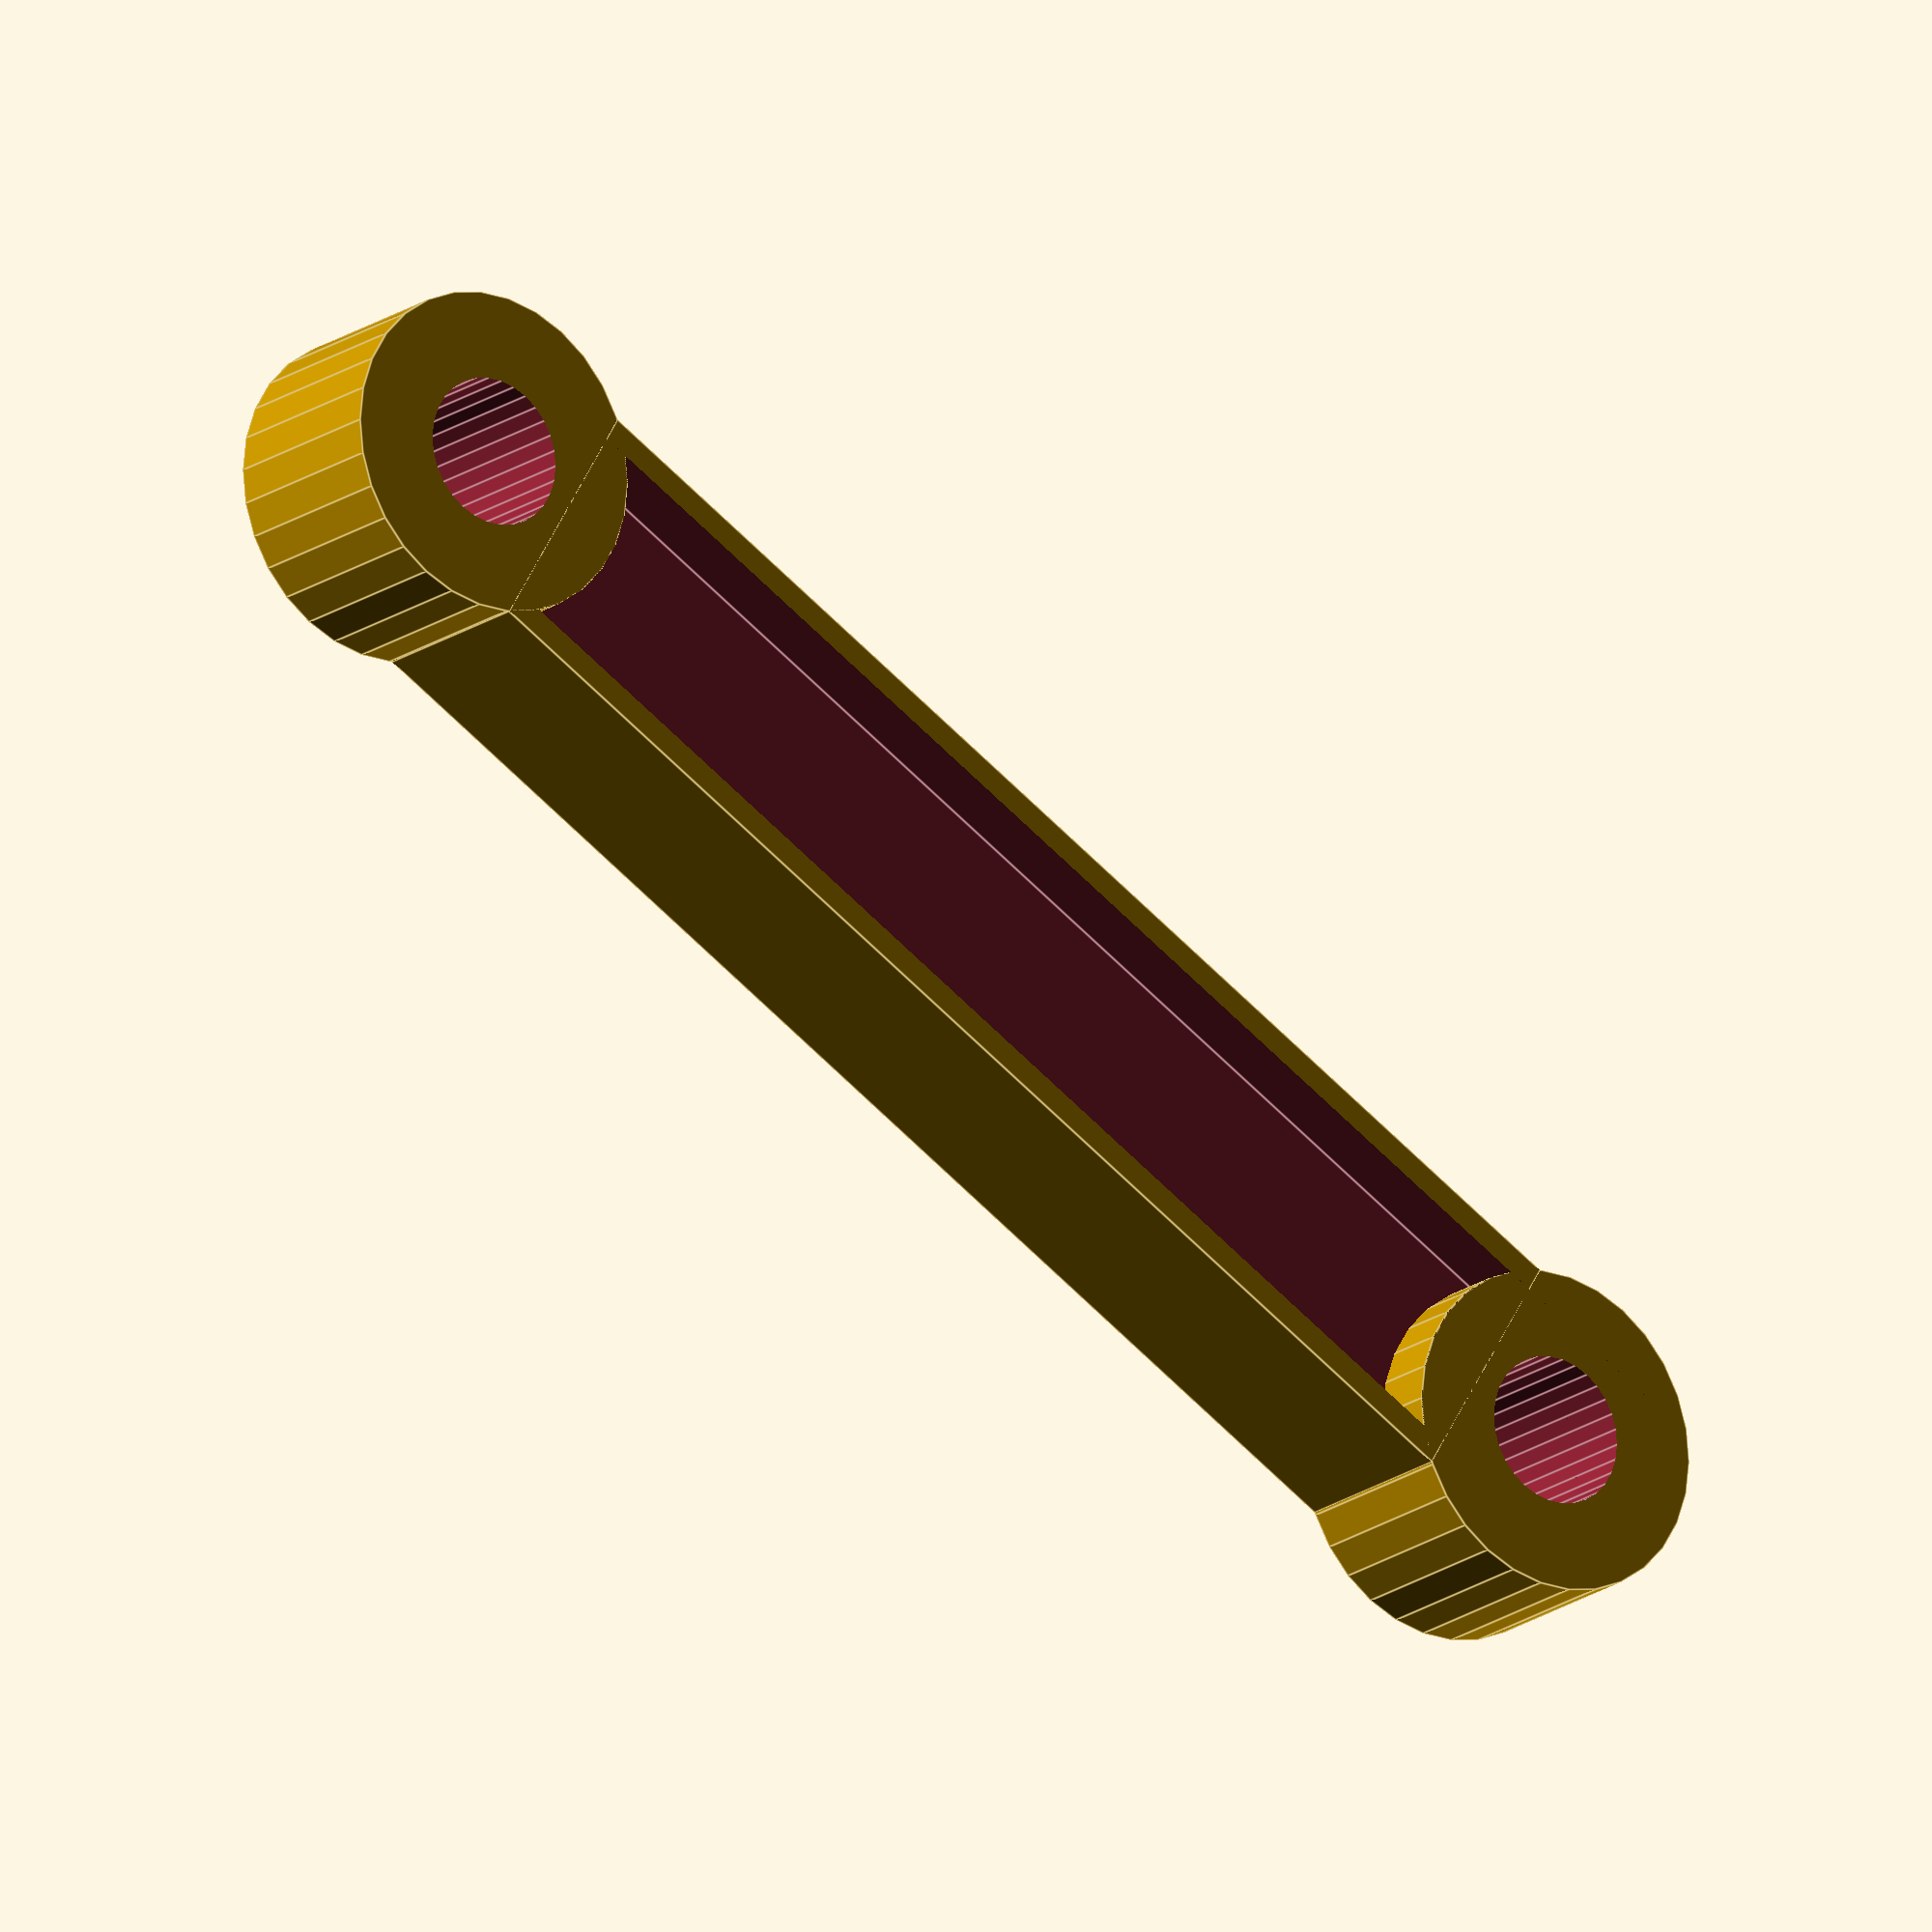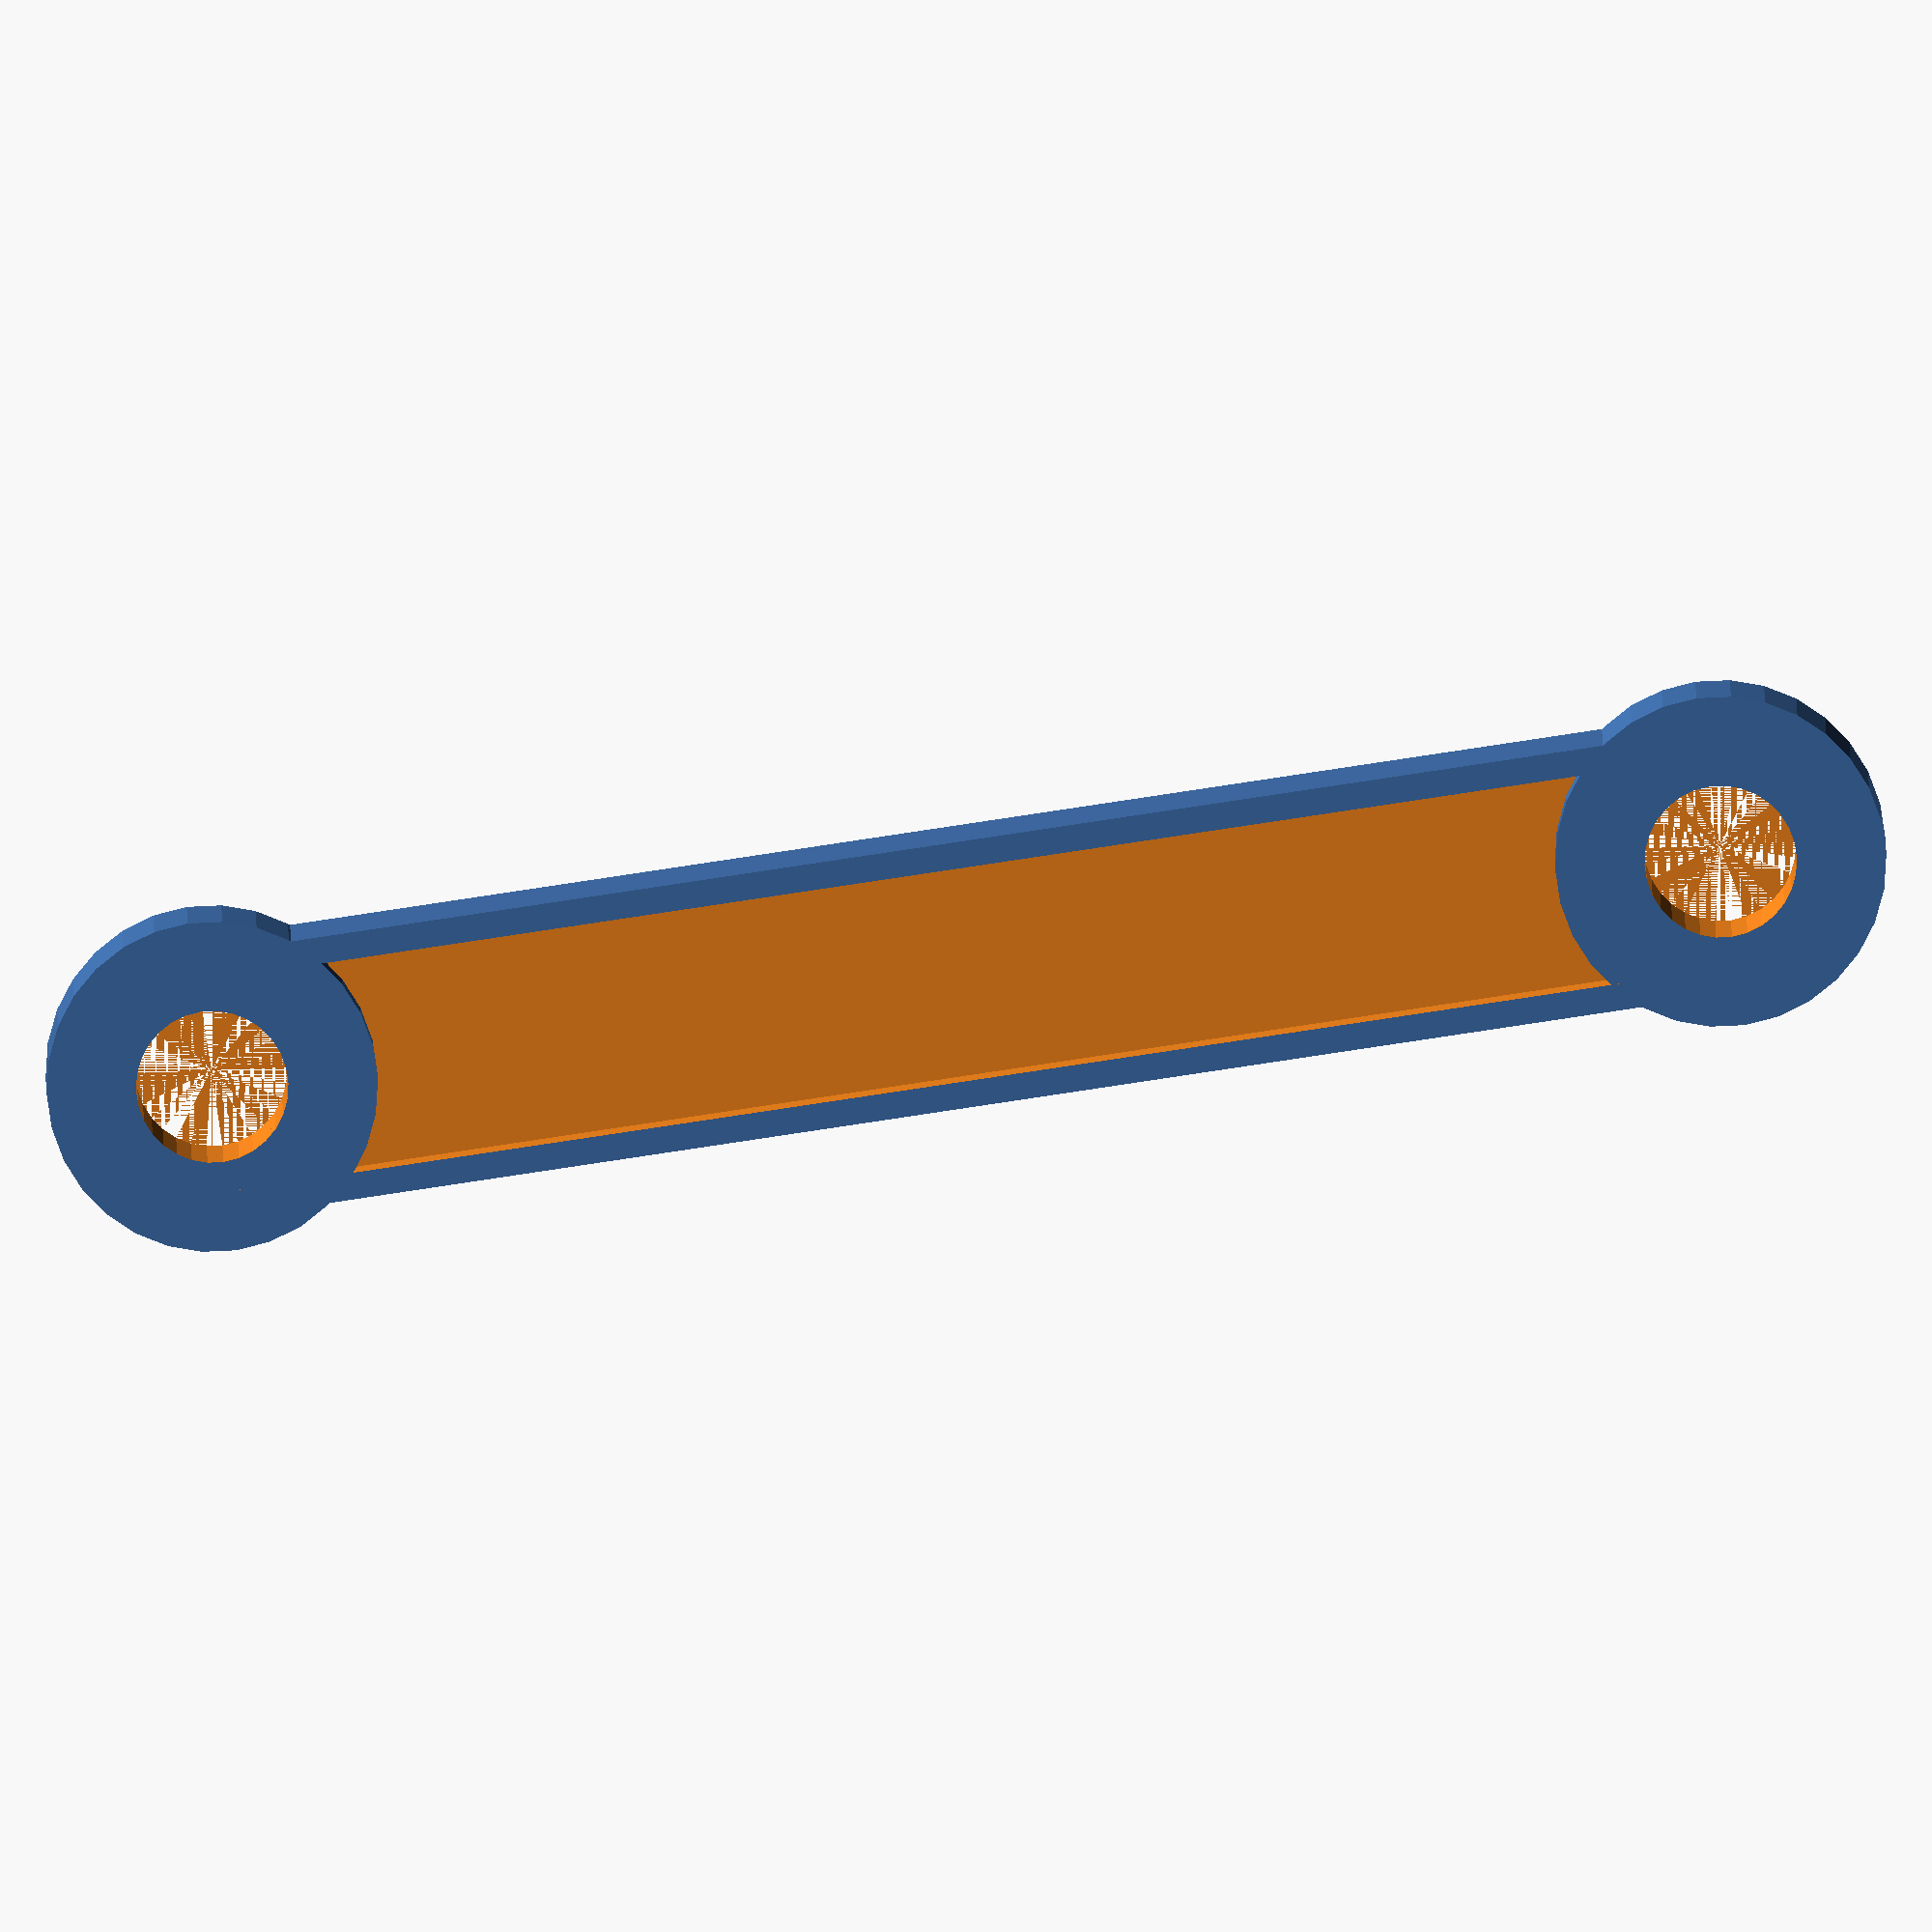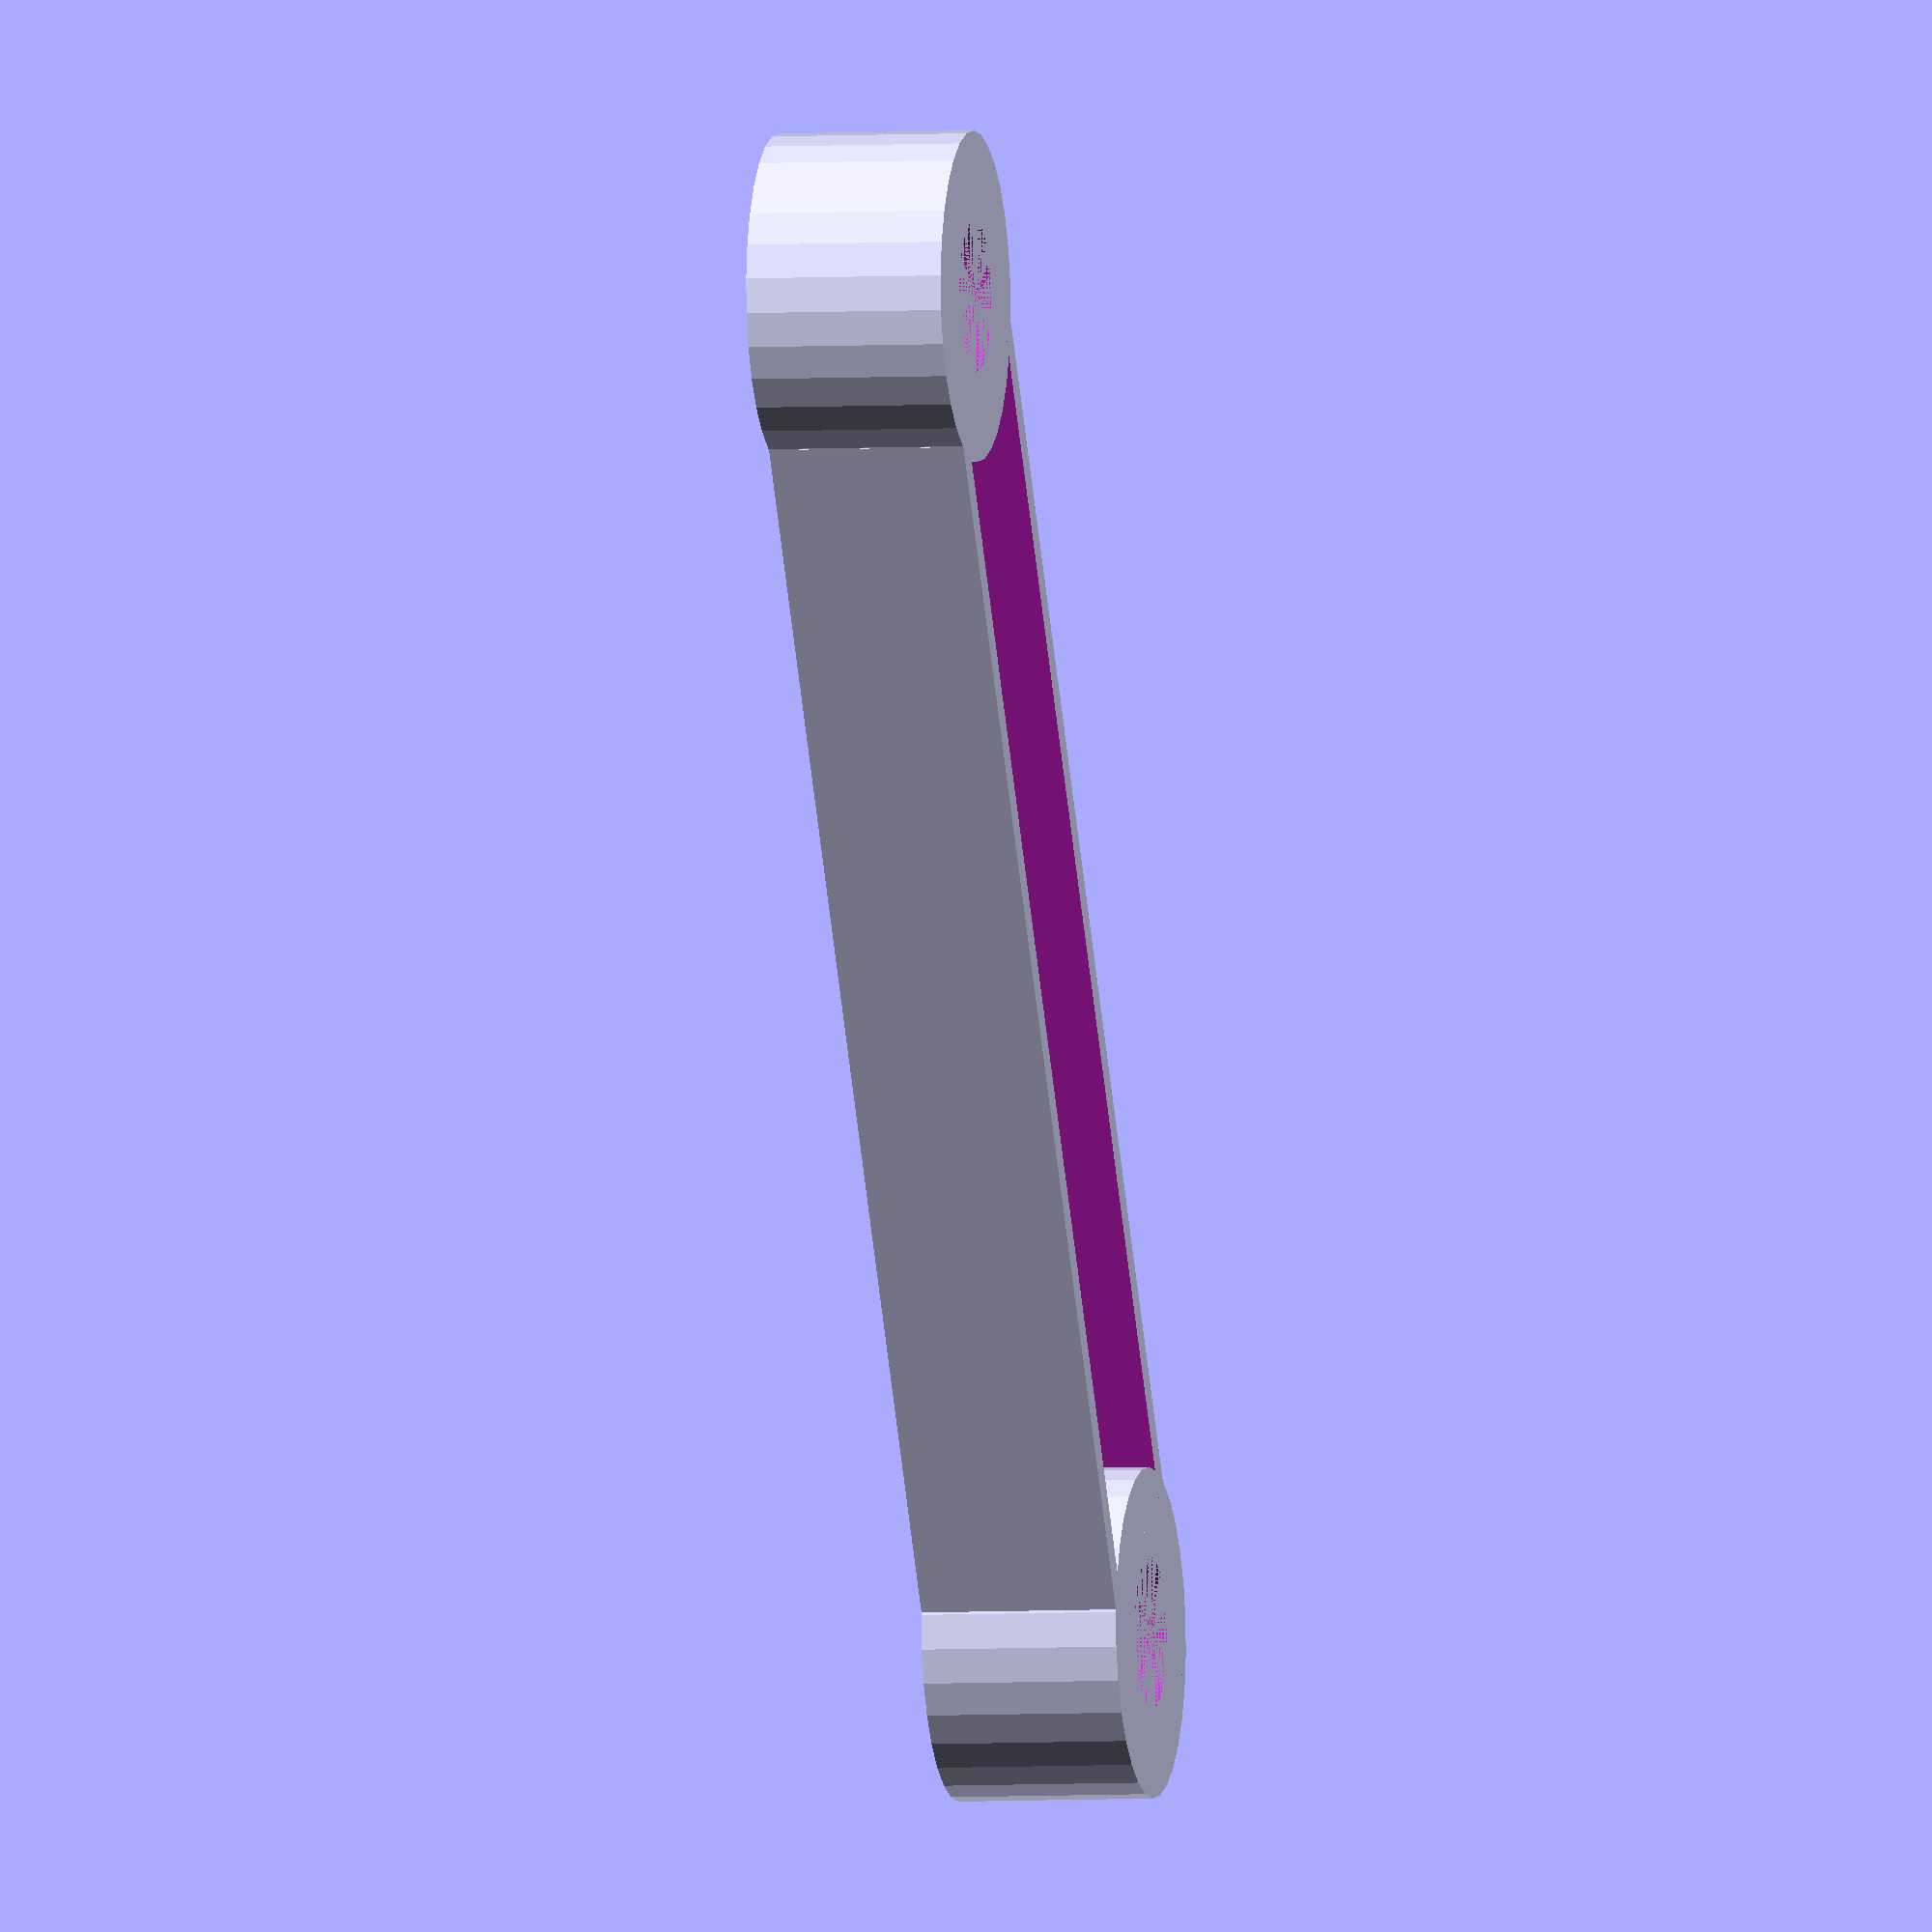
<openscad>



translate([0,3,0])
rotate([90,0,0])
difference() {
	cylinder(6,5,5, $fn=30);
	cylinder(7,2.3,2.3, $fn=30);
}

translate([0,3,46])
rotate([90,0,0])
difference() {
	cylinder(6,5,5, $fn=30);
	cylinder(7,2.3,2.3, $fn=30);
}

difference(){
translate([-4,-3,3])
	scale([1,0.75,5])
		cube(8);

translate([-3.2,0,3])
	scale([0.8,0.75,10])
		cube(8);

translate([-3.2,-7,3])
	scale([0.8,0.75,10])
		cube(8);
}
</openscad>
<views>
elev=63.3 azim=55.3 roll=224.1 proj=o view=edges
elev=267.2 azim=182.0 roll=81.5 proj=o view=wireframe
elev=61.9 azim=259.7 roll=186.6 proj=o view=solid
</views>
